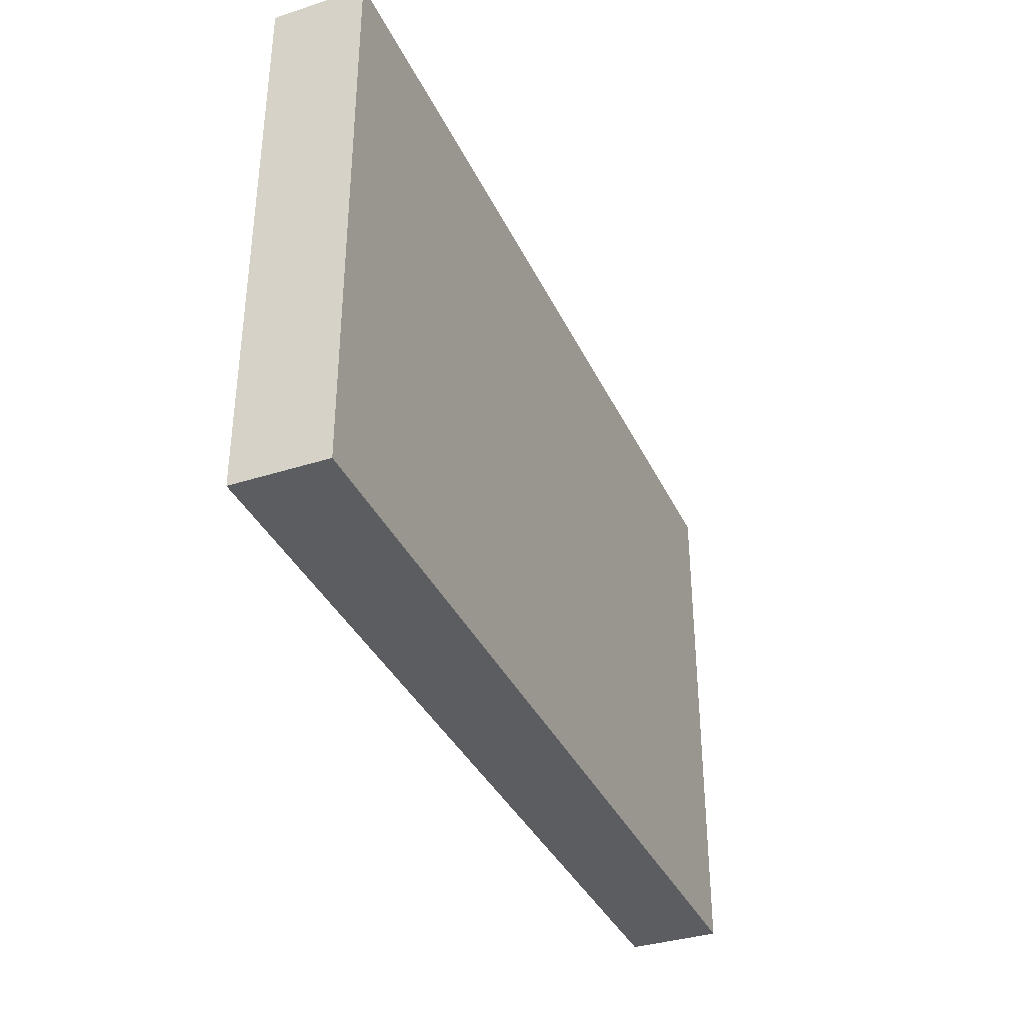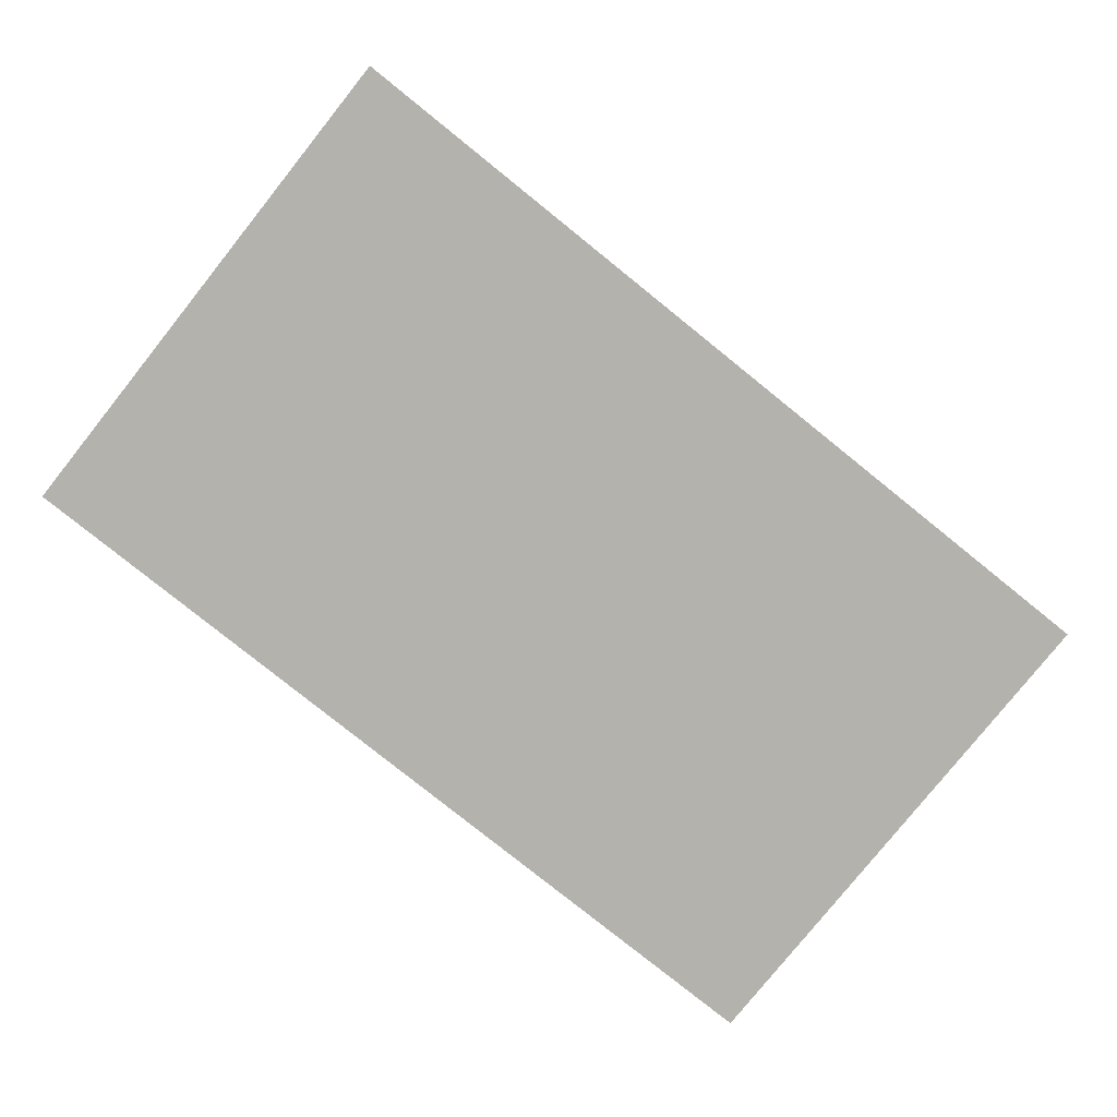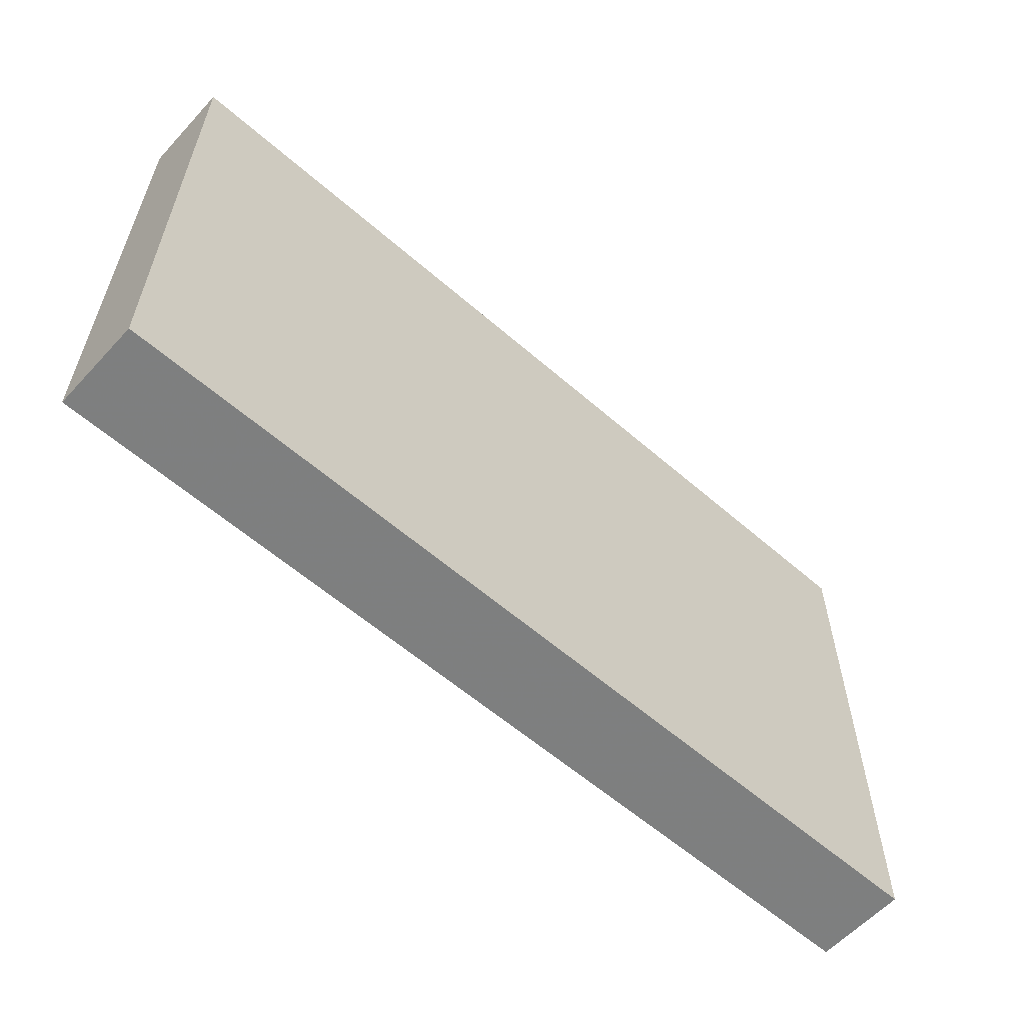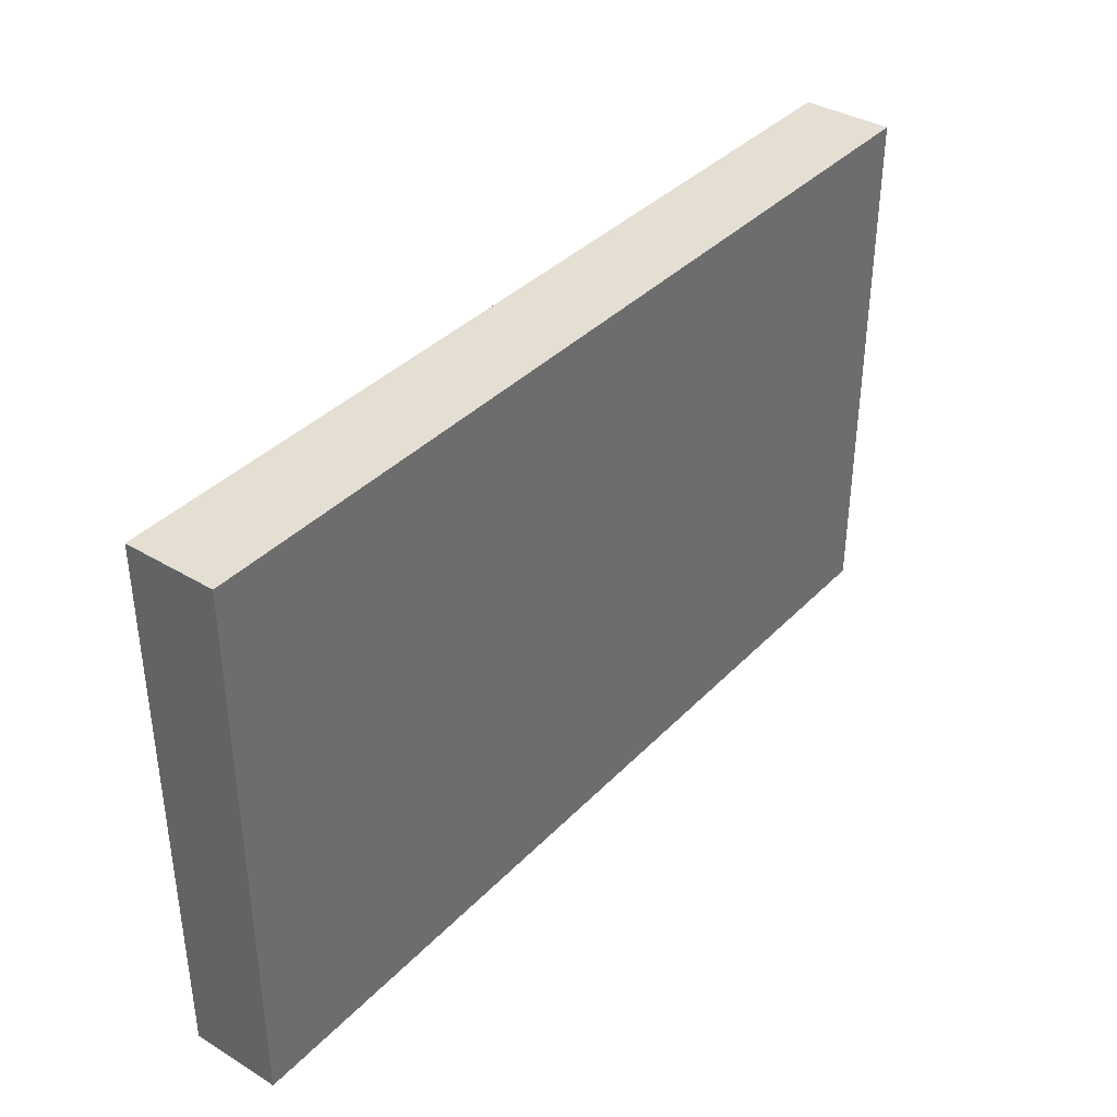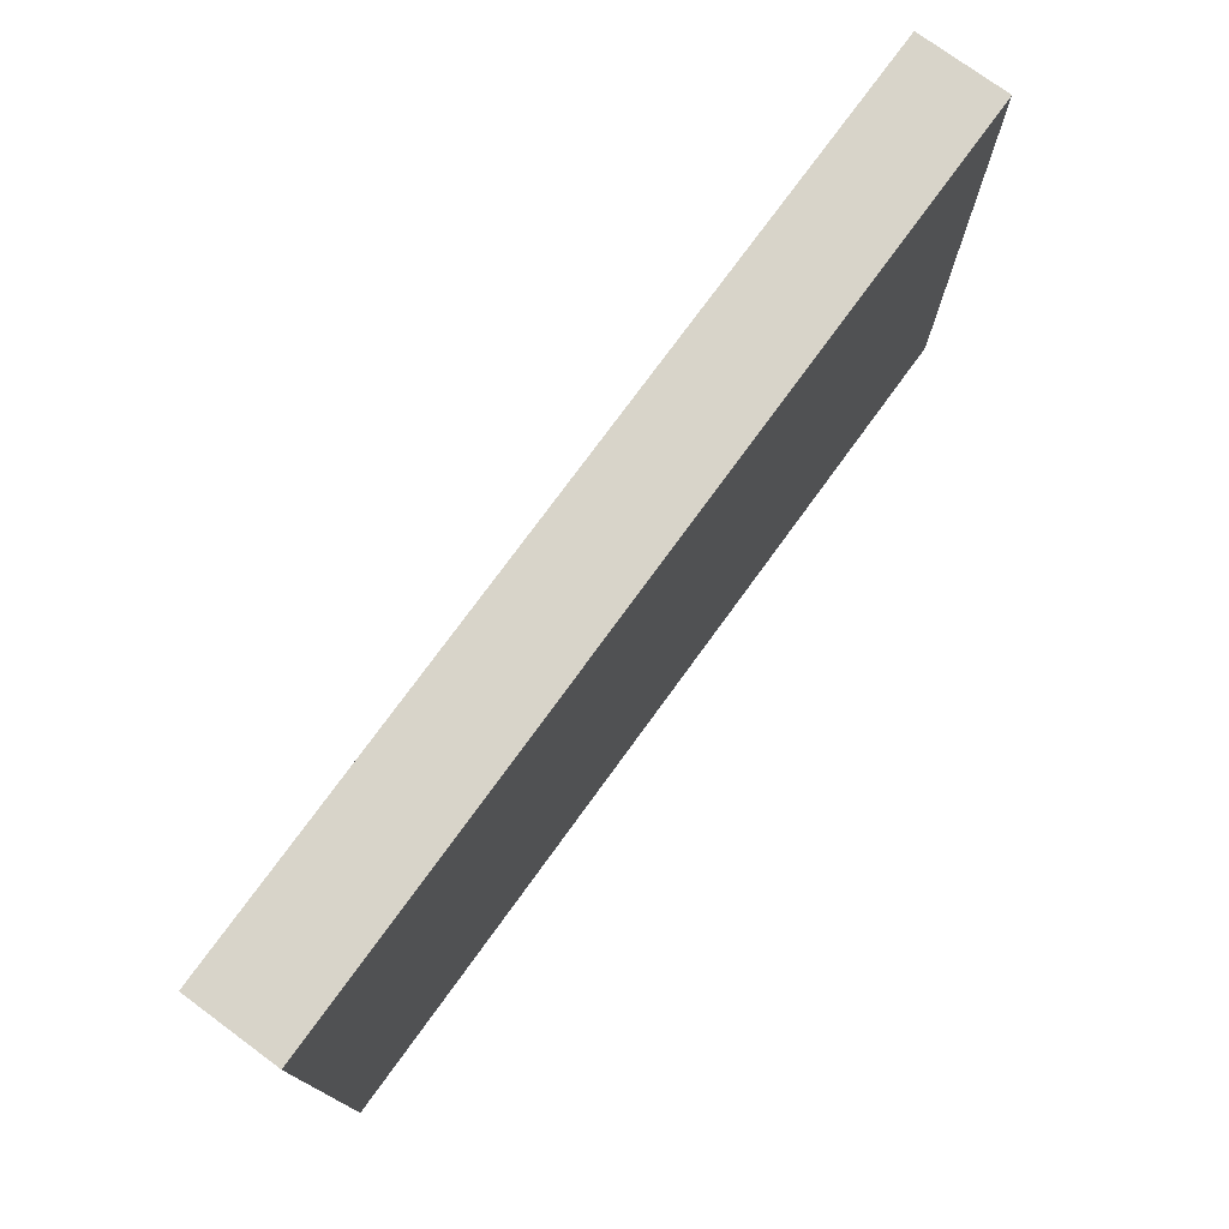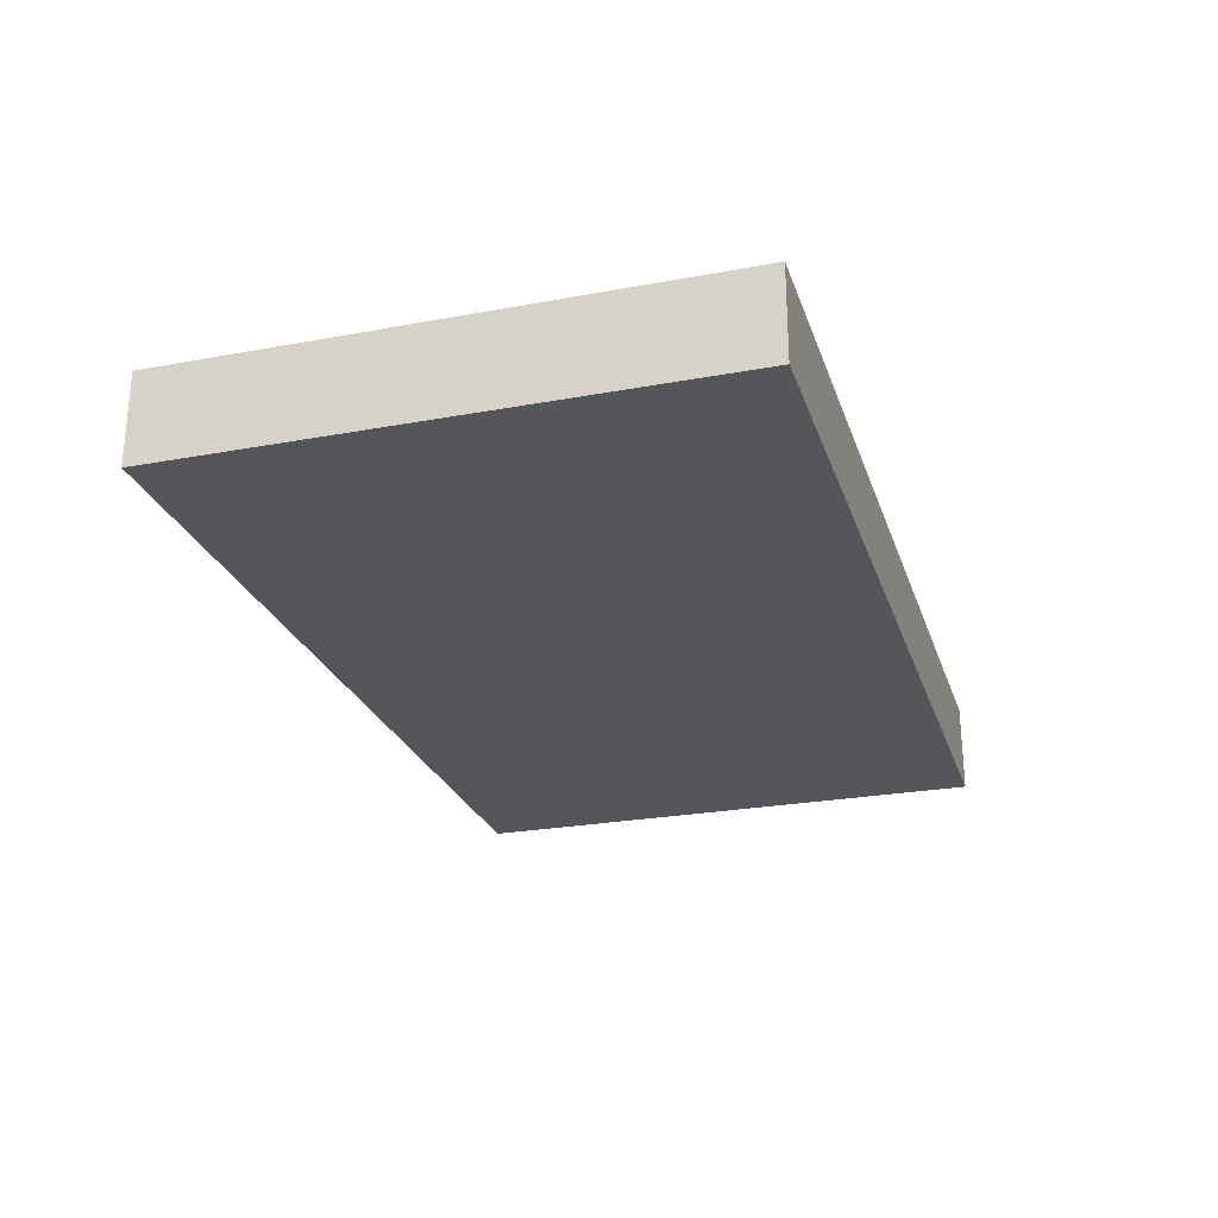
<metadata>
{"format":"obj","ext":"obj","renderer":"f3d","projection":"perspective","resolution":1024,"background":"white","views":[{"elev":-36.5,"azim":-67.1,"up":"+Y"},{"elev":-79.6,"azim":141.2,"up":"+Z"},{"elev":-58.9,"azim":-41.9,"up":"+Y"},{"elev":37.8,"azim":-51.8,"up":"+Y"},{"elev":75.5,"azim":126.0,"up":"+Y"},{"elev":-25.5,"azim":-73.4,"up":"+Z"}]}
</metadata>
<code>
o 9078
v 2247 1879 15.36
v 2247 1879 15.36
v 2247 1879 15.37
v 2247 1879 15.36
v 2247 1879 15.36
v 2247 1879 15.36
v 2247 1879 15.36
v 2247 1879 15.37
v 2247 1879 15.37
v 2247 1879 15.37
v 2247 1879 15.37
v 2247 1879 15.36
v 2247 1879 15.37
v 2247 1879 15.36
v 2247 1879 15.37
v 2247 1879 15.37
v 2247 1879 15.36
v 2247 1879 15.36
v 2247 1879 15.37
v 2247 1879 15.37
v 2247 1879 15.37
v 2247 1879 15.36
v 2247 1879 15.36
v 2247 1879 15.37
v 2247 1879 15.37
v 2247 1879 15.37
v 2247 1879 15.37
v 2247 1879 15.37
v 2247 1879 15.36
f 1 2 3
f 1 4 5
f 6 2 7
f 8 9 7
f 10 7 11
f 12 13 14
f 14 15 16
f 17 15 18
f 19 20 21
f 22 23 20
f 24 25 26
f 27 28 29

</code>
